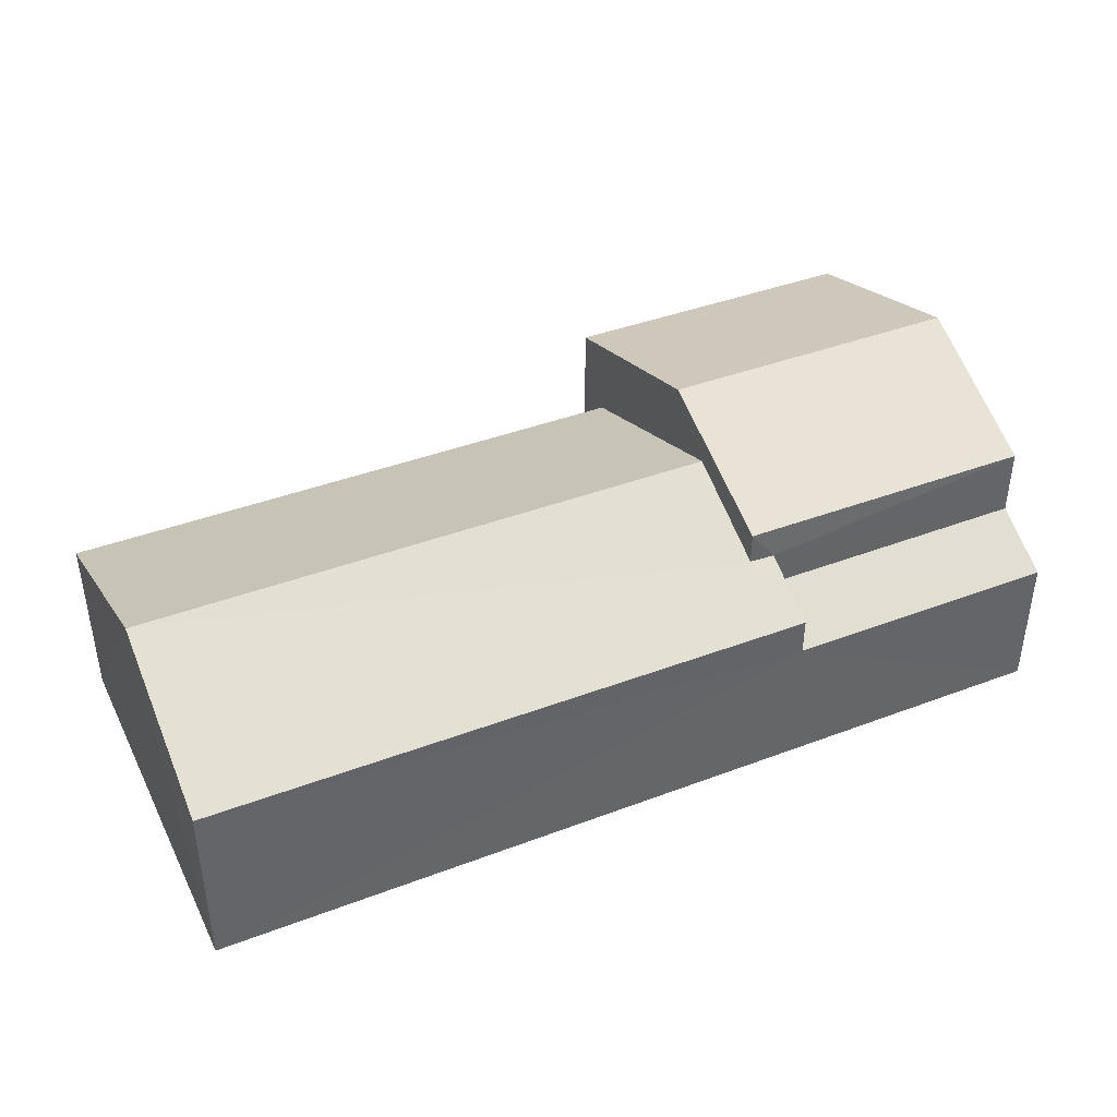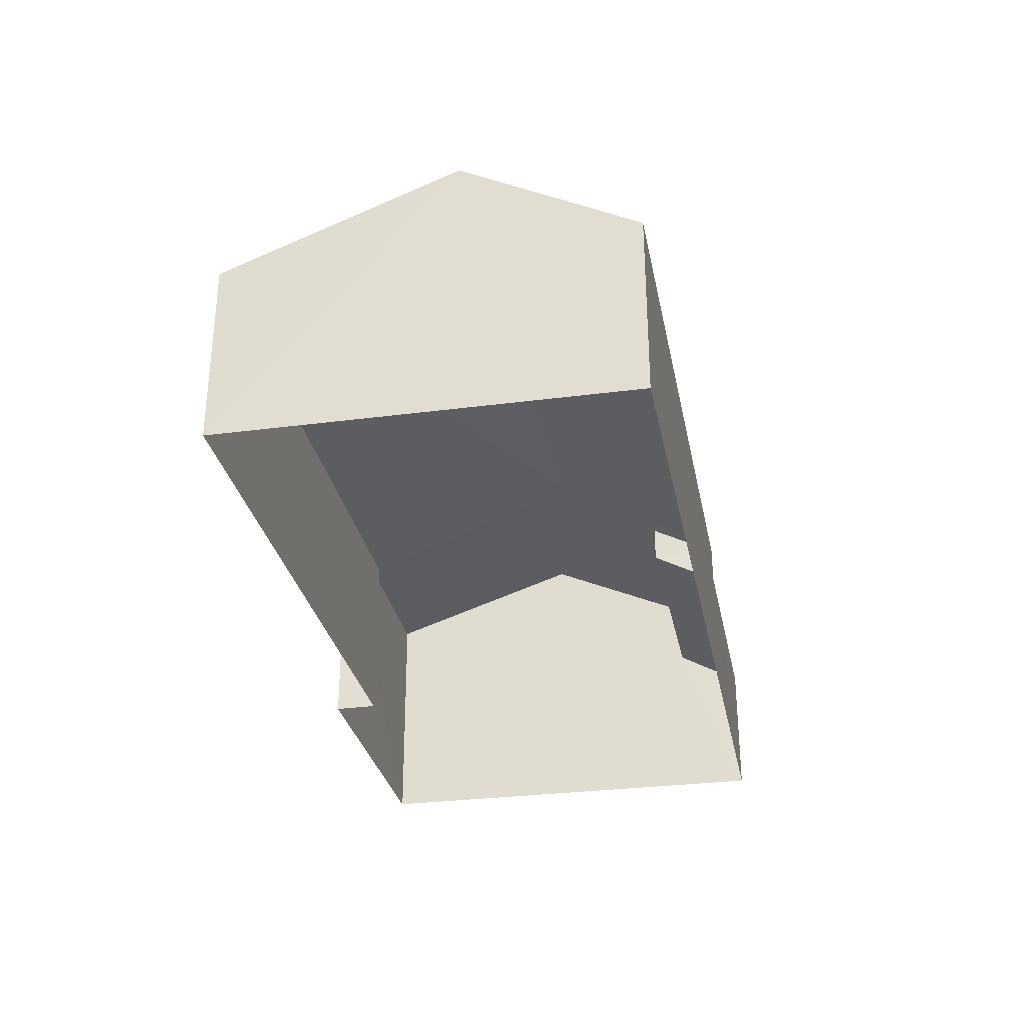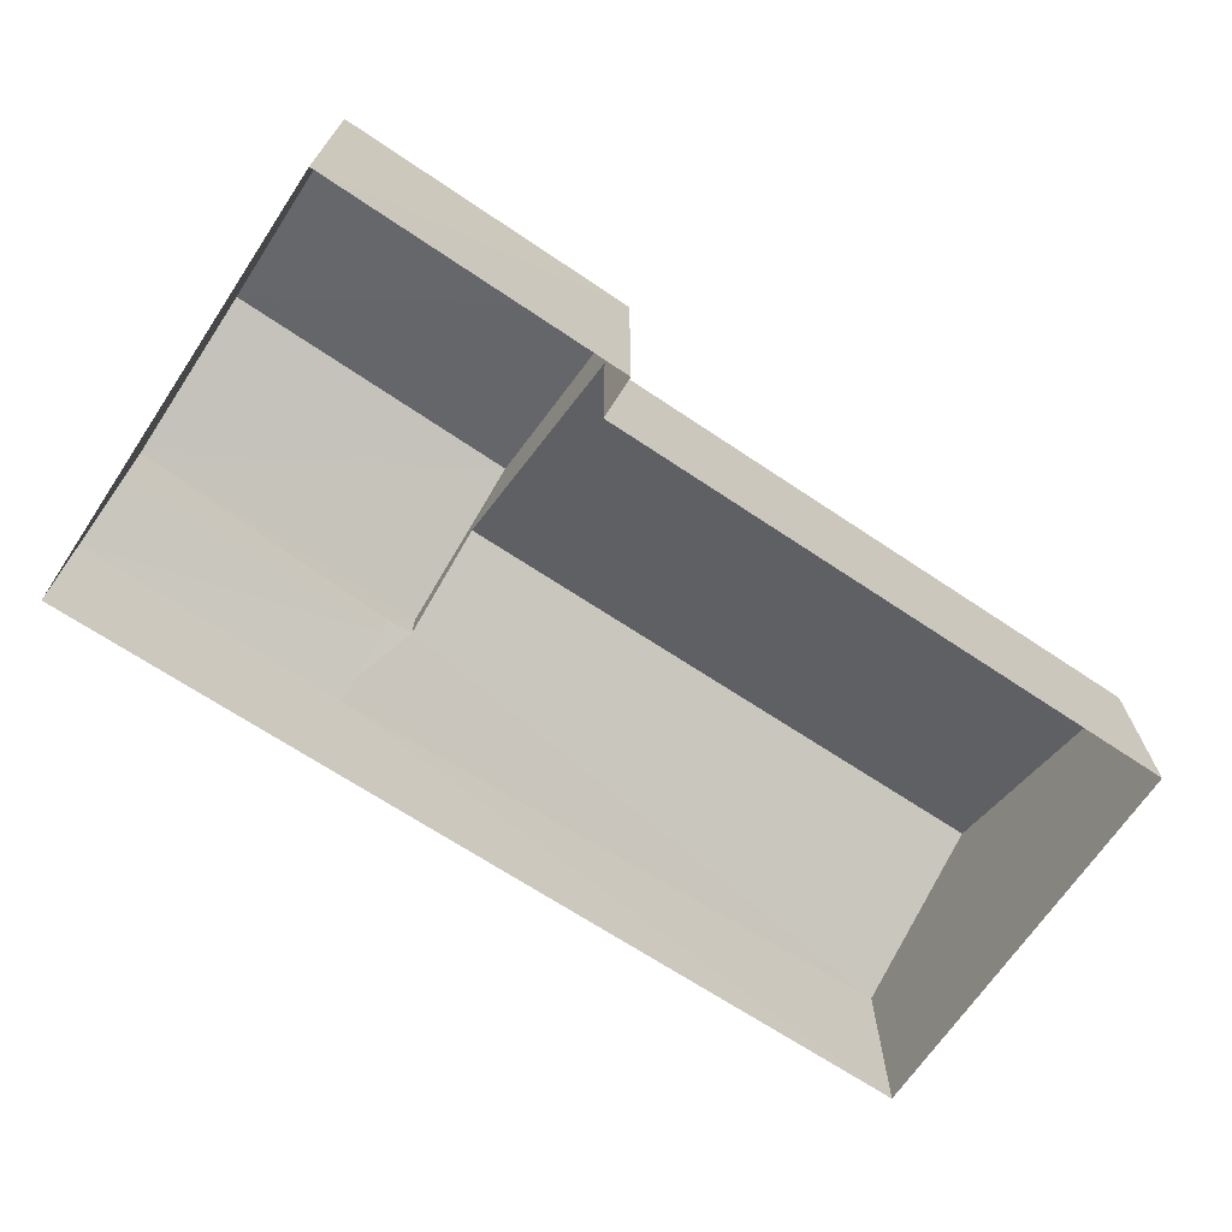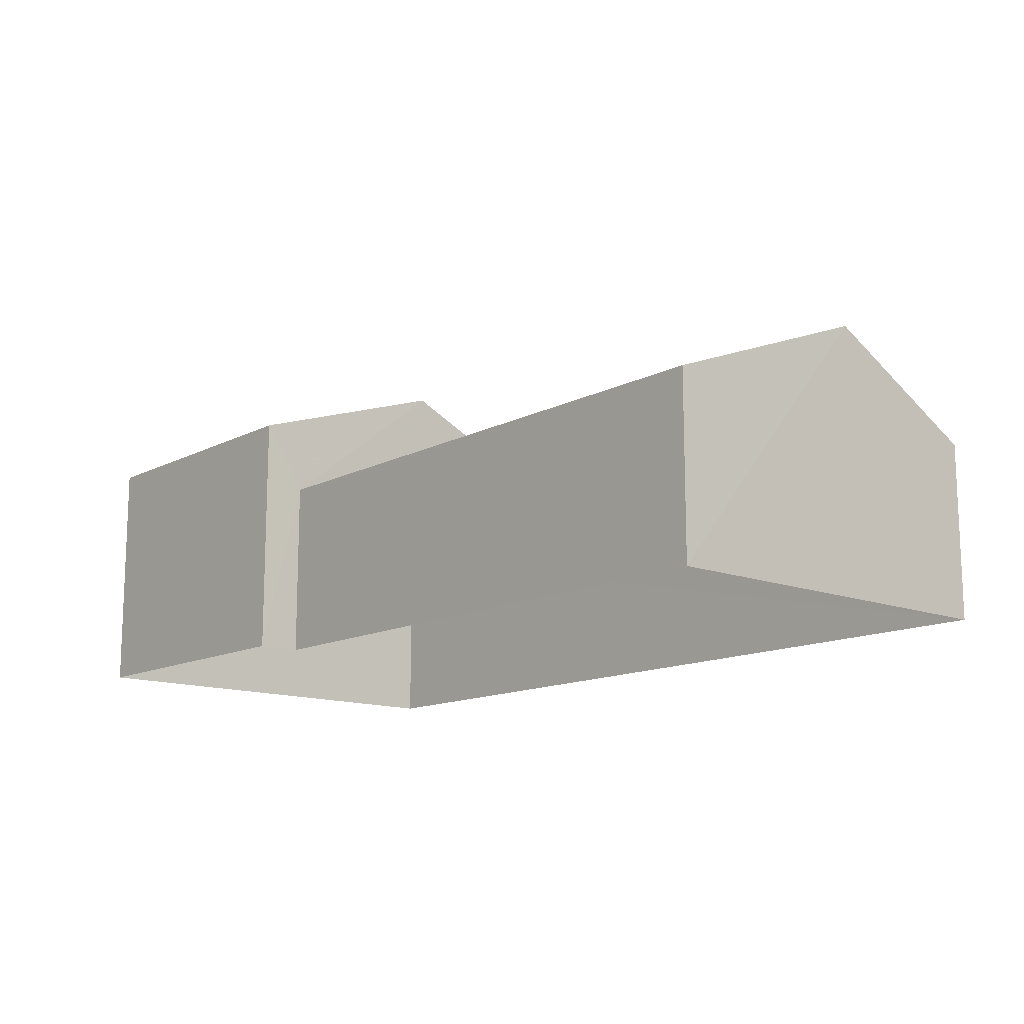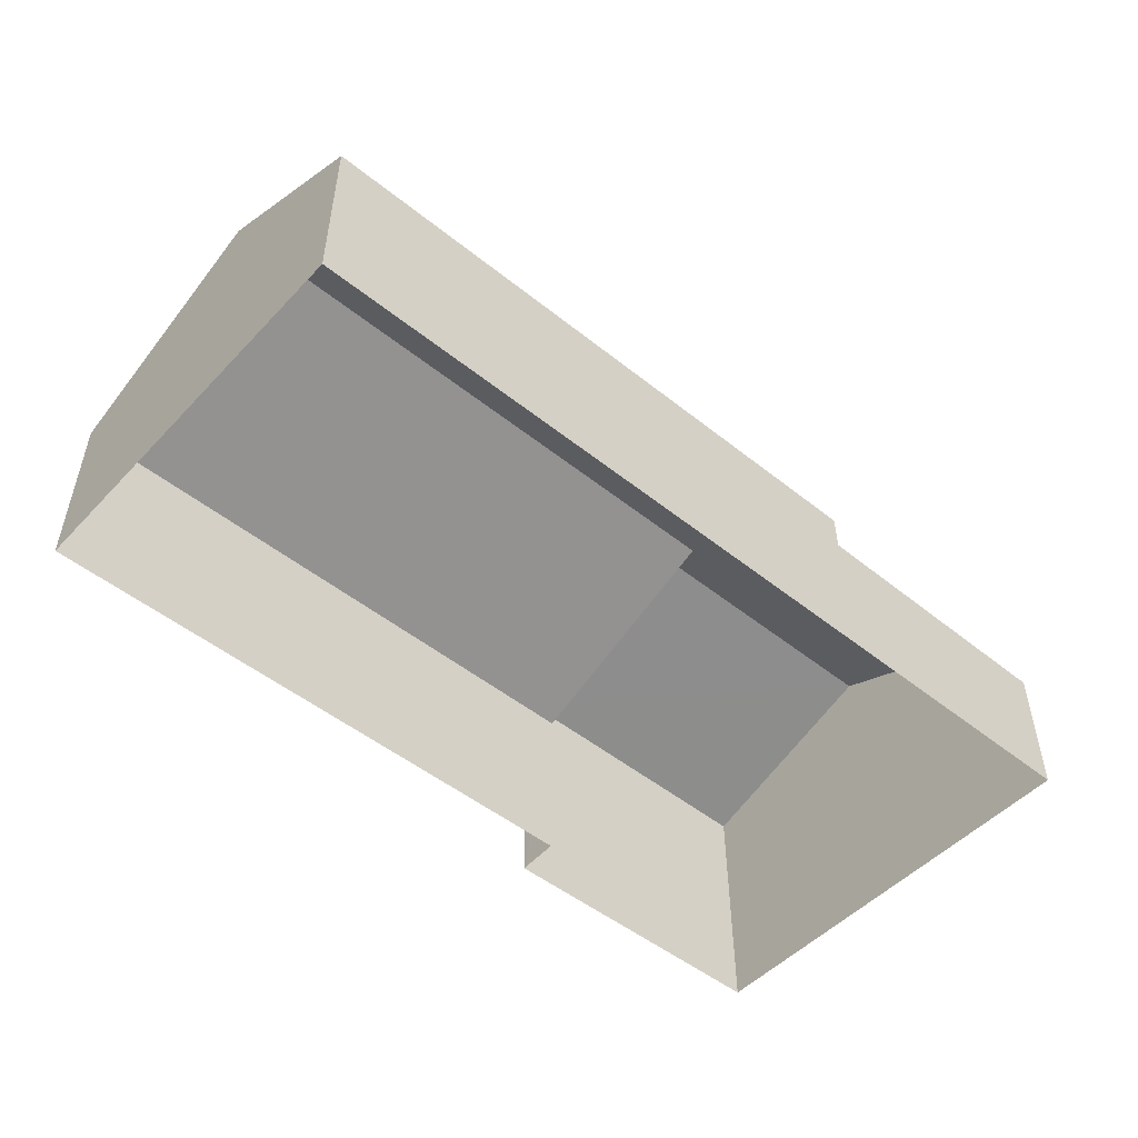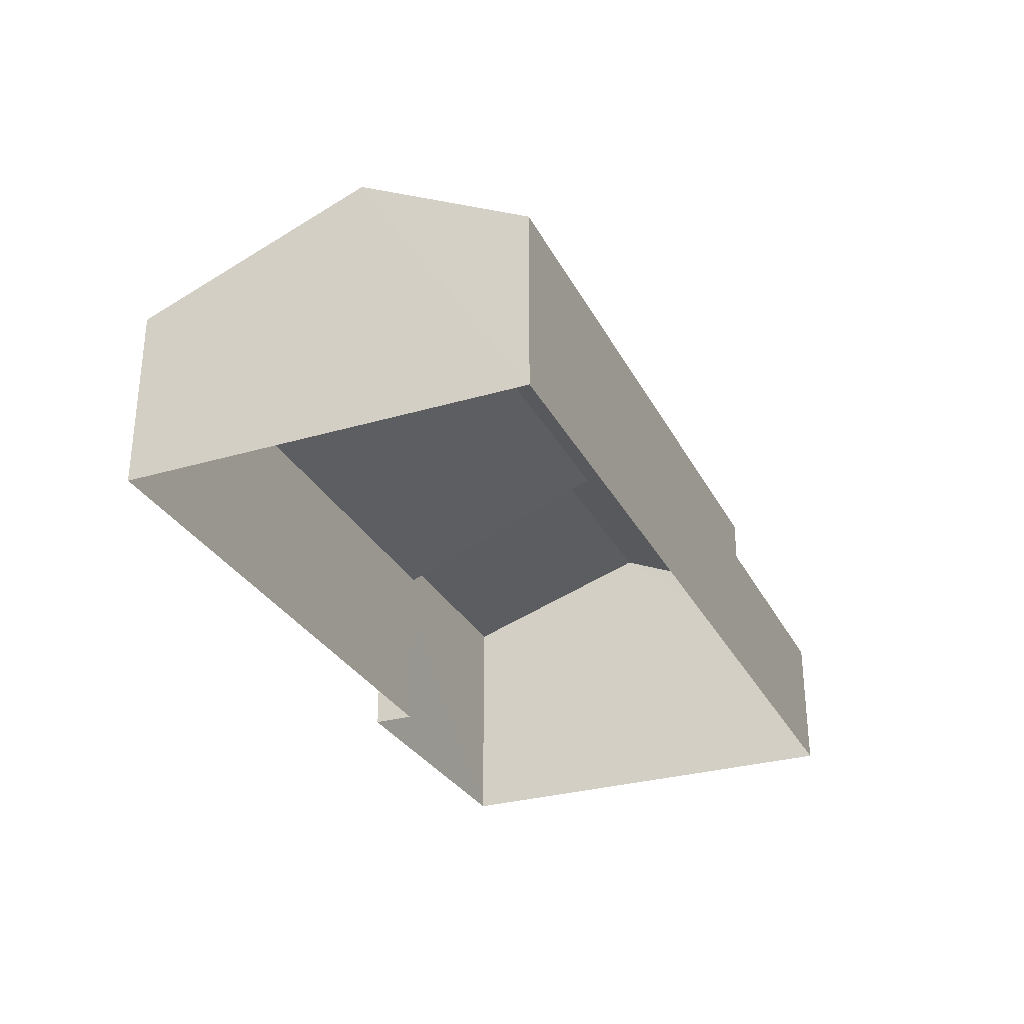
<metadata>
{"format":"obj","ext":"obj","renderer":"f3d","projection":"perspective","resolution":1024,"background":"white","views":[{"elev":40.8,"azim":-27.2,"up":"+Z"},{"elev":-30.3,"azim":-81.4,"up":"+Z"},{"elev":-68.8,"azim":143.8,"up":"+Z"},{"elev":-13.5,"azim":-133.3,"up":"+Z"},{"elev":-50.2,"azim":-43.7,"up":"+Z"},{"elev":-29.6,"azim":-69.3,"up":"+Z"}]}
</metadata>
<code>
v -3.729e+05 -1.052e+05 24.62
v -3.729e+05 -1.052e+05 24.62
v -3.729e+05 -1.052e+05 24.62
v -3.729e+05 -1.052e+05 24.62
v -3.729e+05 -1.052e+05 24.62
v -3.729e+05 -1.052e+05 24.62
v -3.729e+05 -1.052e+05 29.99
v -3.729e+05 -1.052e+05 28.79
v -3.729e+05 -1.052e+05 28.79
v -3.729e+05 -1.052e+05 29.99
v -3.729e+05 -1.052e+05 29.14
v -3.729e+05 -1.052e+05 29.14
v -3.729e+05 -1.052e+05 28.24
v -3.729e+05 -1.052e+05 28.24
v -3.729e+05 -1.052e+05 27.66
v -3.729e+05 -1.052e+05 27.66
v -3.729e+05 -1.052e+05 27.66
v -3.729e+05 -1.052e+05 27.66
v -3.729e+05 -1.052e+05 27.62
v -3.729e+05 -1.052e+05 27
v -3.729e+05 -1.052e+05 27
v -3.729e+05 -1.052e+05 27.62
v -3.729e+05 -1.052e+05 28.79
v -3.729e+05 -1.052e+05 28.79
f 1 2 3
f 3 2 4
f 4 2 5
f 2 6 5
f 7 8 9
f 10 7 9
f 11 12 13
f 14 13 15
f 15 13 16
f 13 12 16
f 11 17 12
f 11 18 17
f 19 20 21
f 22 19 21
f 10 23 24
f 7 10 24
f 2 1 17
f 18 2 17
f 23 10 5
f 10 9 22
f 5 22 4
f 4 22 21
f 5 10 22
f 18 6 2
f 6 18 24
f 24 18 7
f 8 11 13
f 7 11 8
f 18 11 7
f 15 16 20
f 16 3 20
f 20 4 21
f 20 3 4
f 24 5 6
f 24 23 5
f 19 15 20
f 19 14 15
f 17 1 12
f 1 3 12
f 3 16 12
f 8 13 14
f 8 14 9
f 14 22 9
f 14 19 22

</code>
